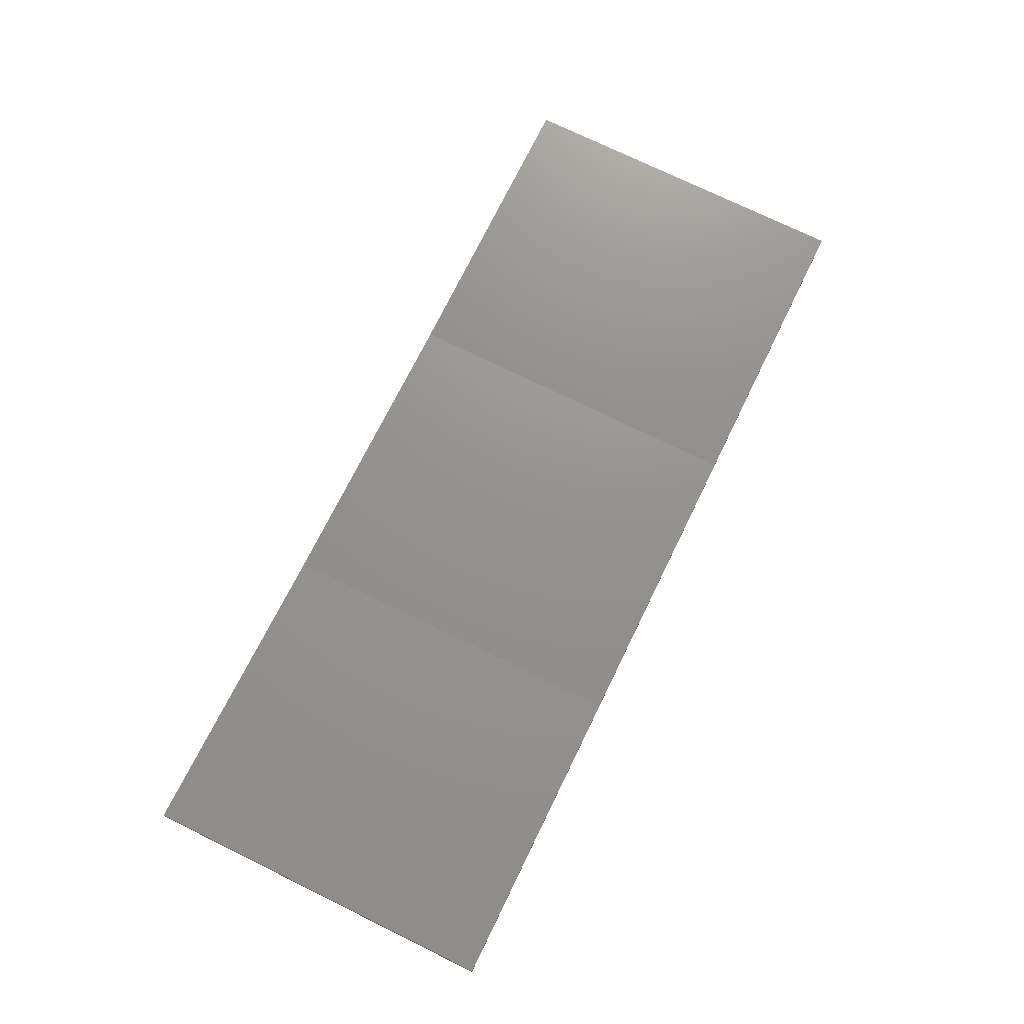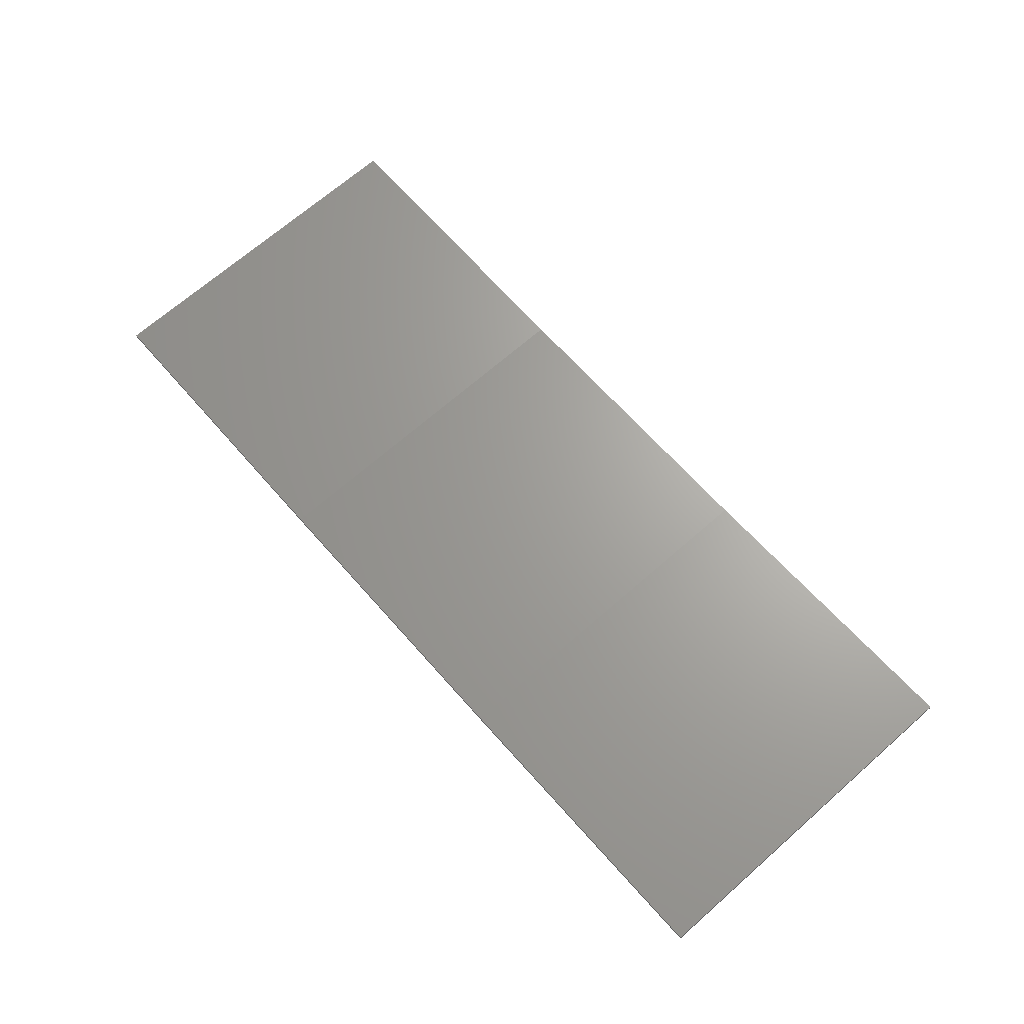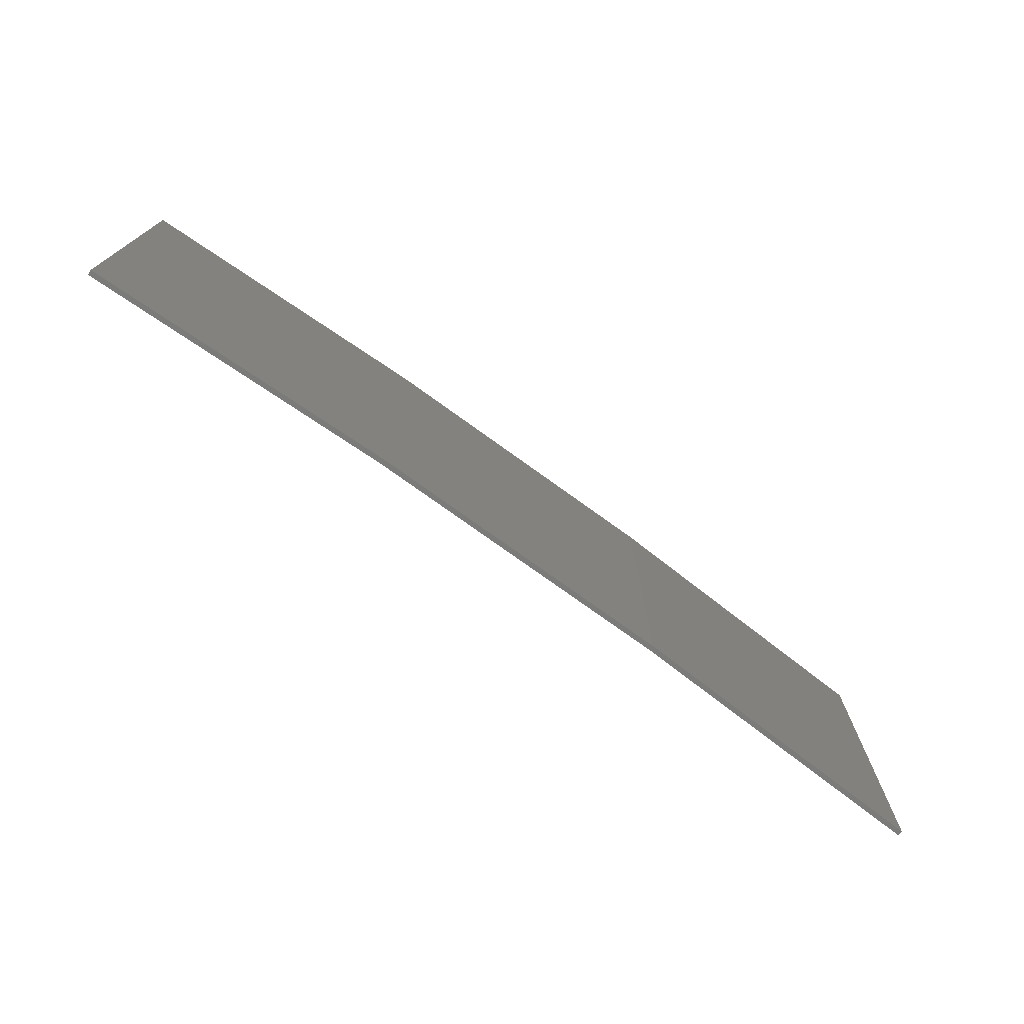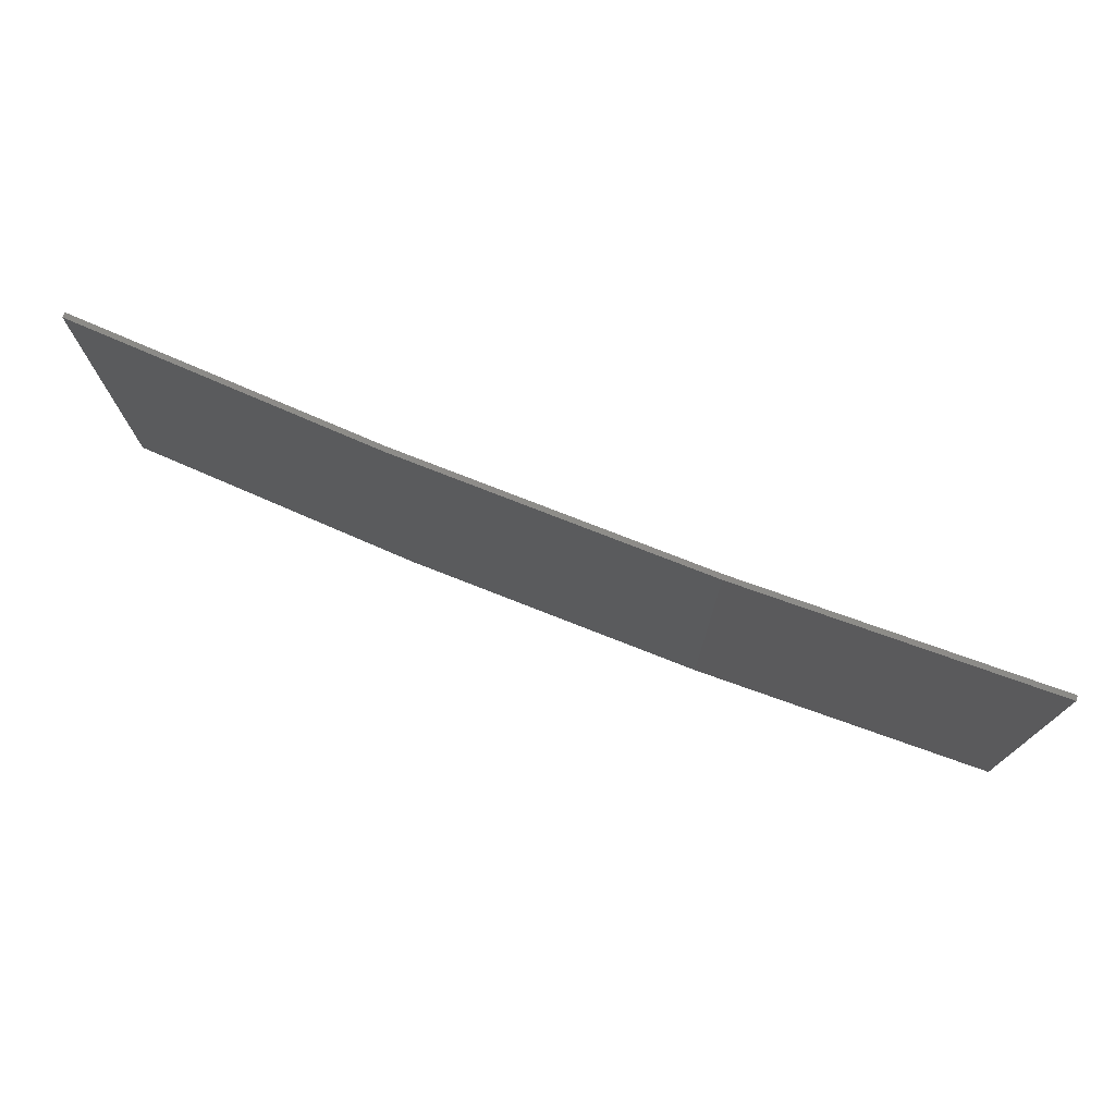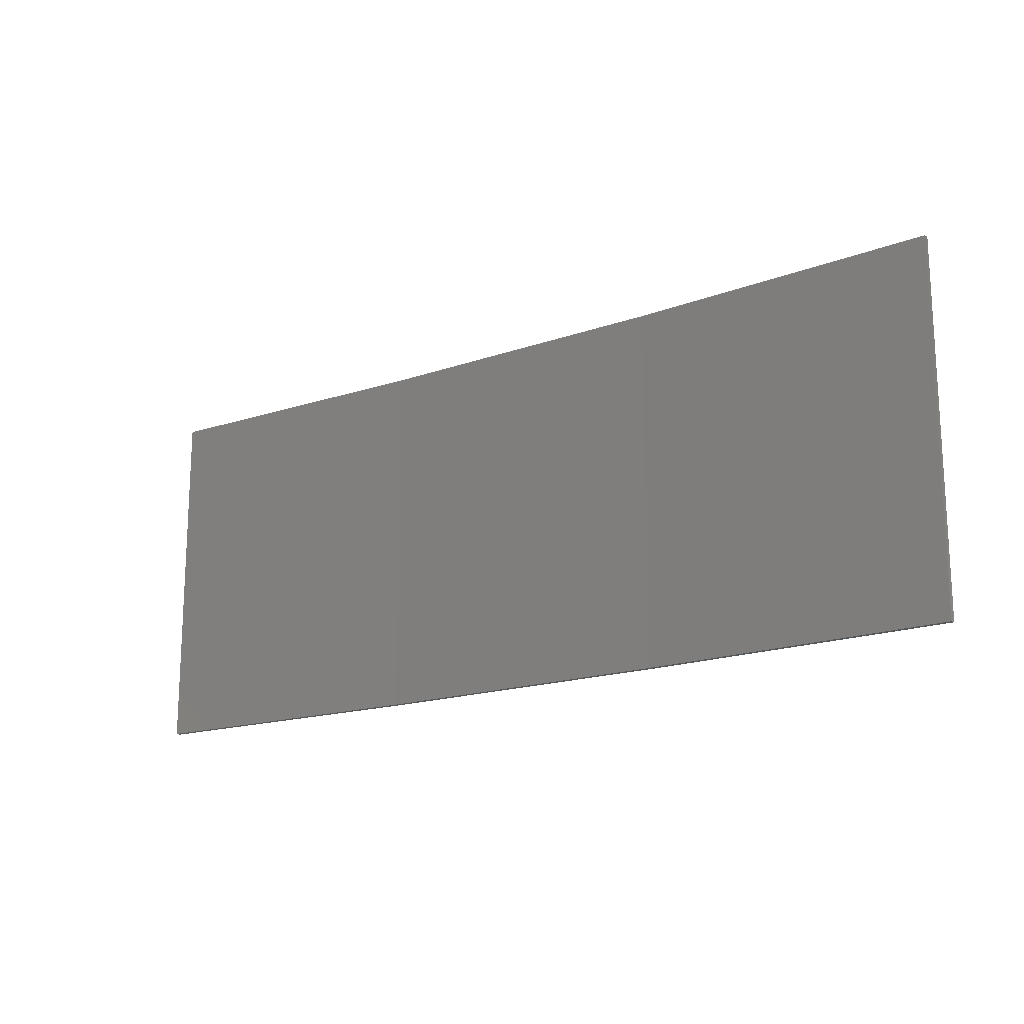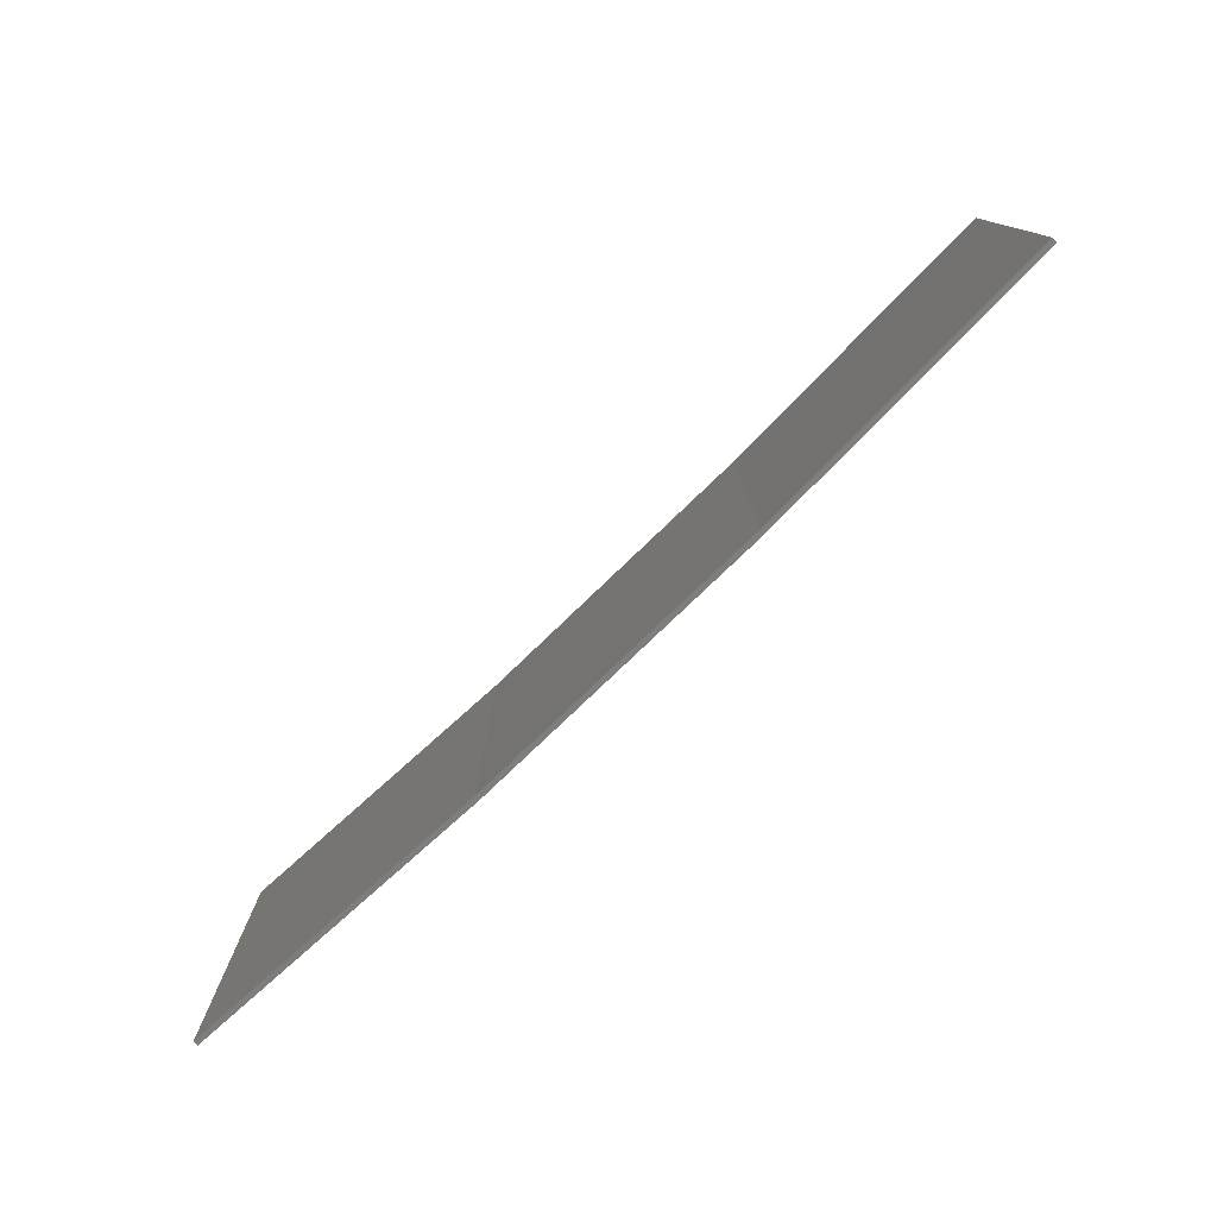
<metadata>
{"format":"stl","ext":"stl","renderer":"f3d","projection":"perspective","resolution":1024,"background":"white","views":[{"elev":74.6,"azim":116.0,"up":"+Y"},{"elev":69.3,"azim":48.8,"up":"+Y"},{"elev":-74.2,"azim":-32.9,"up":"+Z"},{"elev":74.7,"azim":24.6,"up":"+Z"},{"elev":-16.9,"azim":-141.3,"up":"+Z"},{"elev":-77.8,"azim":-133.1,"up":"+Z"}]}
</metadata>
<code>
# stl→obj: 16 verts, 28 faces
v 3.643 -4.292 134.8
v 0.5779 -4.351 134.8
v 0.5779 -4.351 131.2
v 3.643 -4.292 131.2
v 6.704 -4.13 134.8
v 6.704 -4.13 131.2
v 9.758 -3.863 134.8
v 9.758 -3.863 131.2
v 9.753 -3.814 134.8
v 9.753 -3.814 131.2
v 0.5778 -4.301 131.2
v 3.641 -4.242 134.8
v 3.641 -4.242 131.2
v 6.701 -4.08 131.2
v 0.5778 -4.301 134.8
v 6.701 -4.08 134.8
f 1 2 3
f 1 3 4
f 5 4 6
f 5 1 4
f 7 6 8
f 7 5 6
f 7 8 9
f 8 10 9
f 11 12 13
f 13 12 14
f 15 12 11
f 12 16 14
f 14 9 10
f 16 9 14
f 15 11 2
f 11 3 2
f 6 14 10
f 6 10 8
f 4 13 14
f 4 14 6
f 3 11 13
f 3 13 4
f 9 16 7
f 16 5 7
f 16 12 5
f 12 1 5
f 12 15 1
f 15 2 1

</code>
